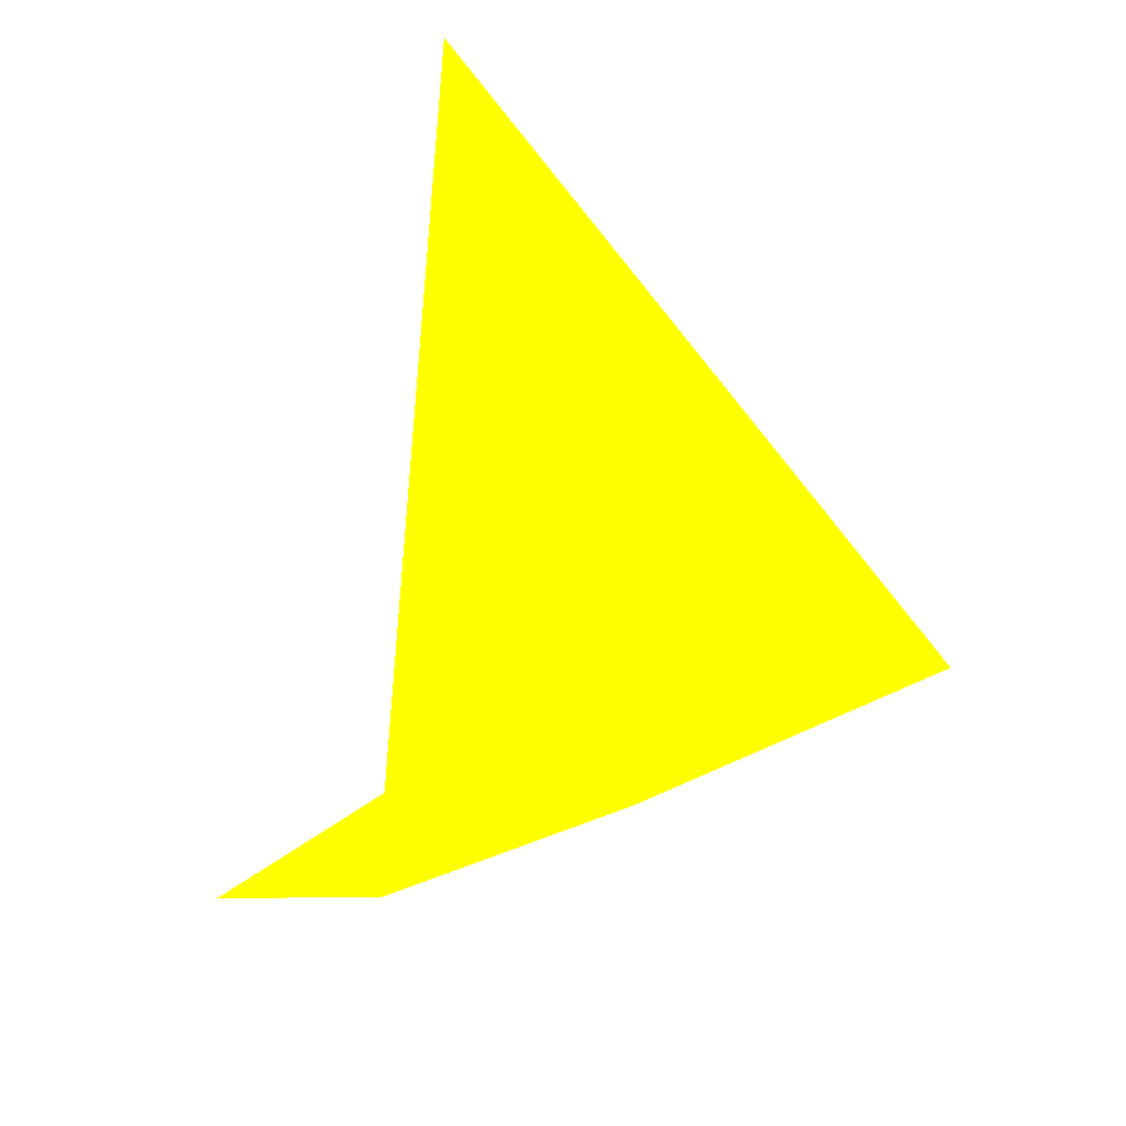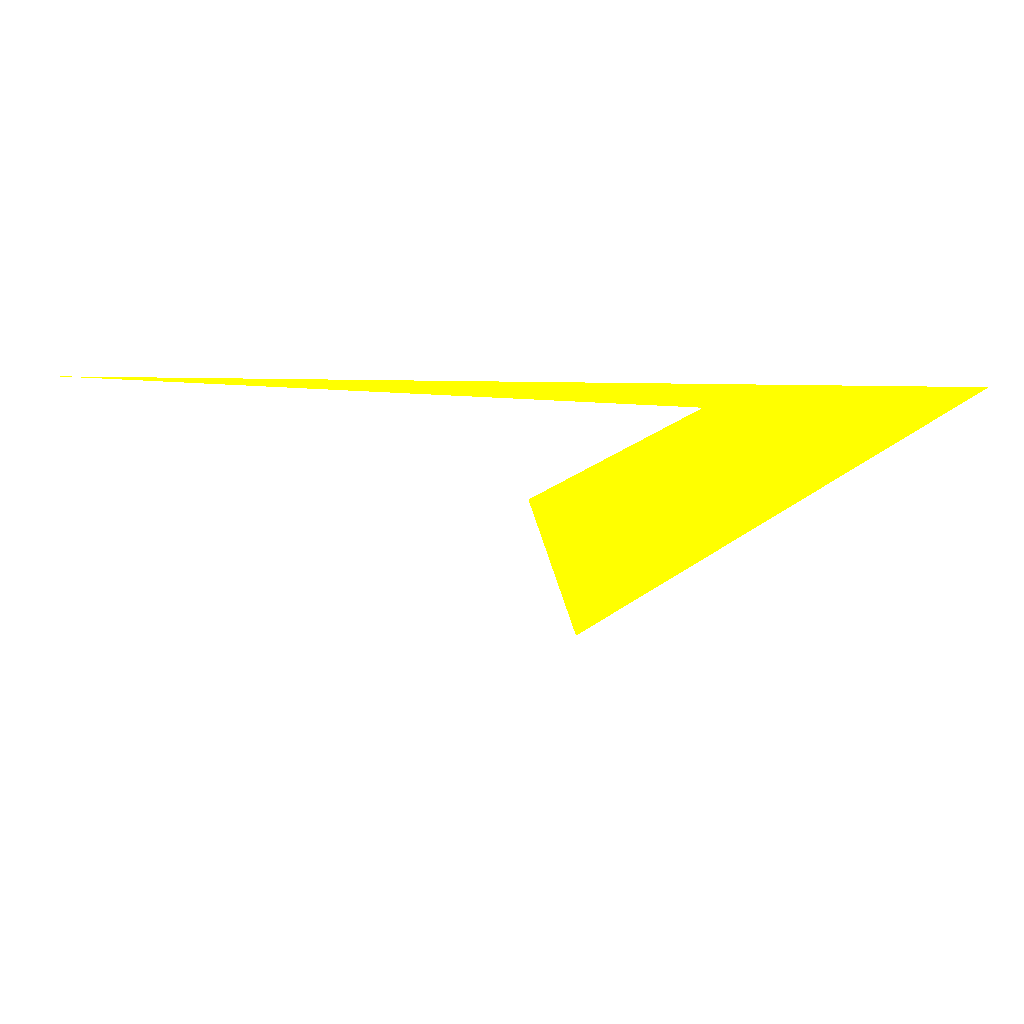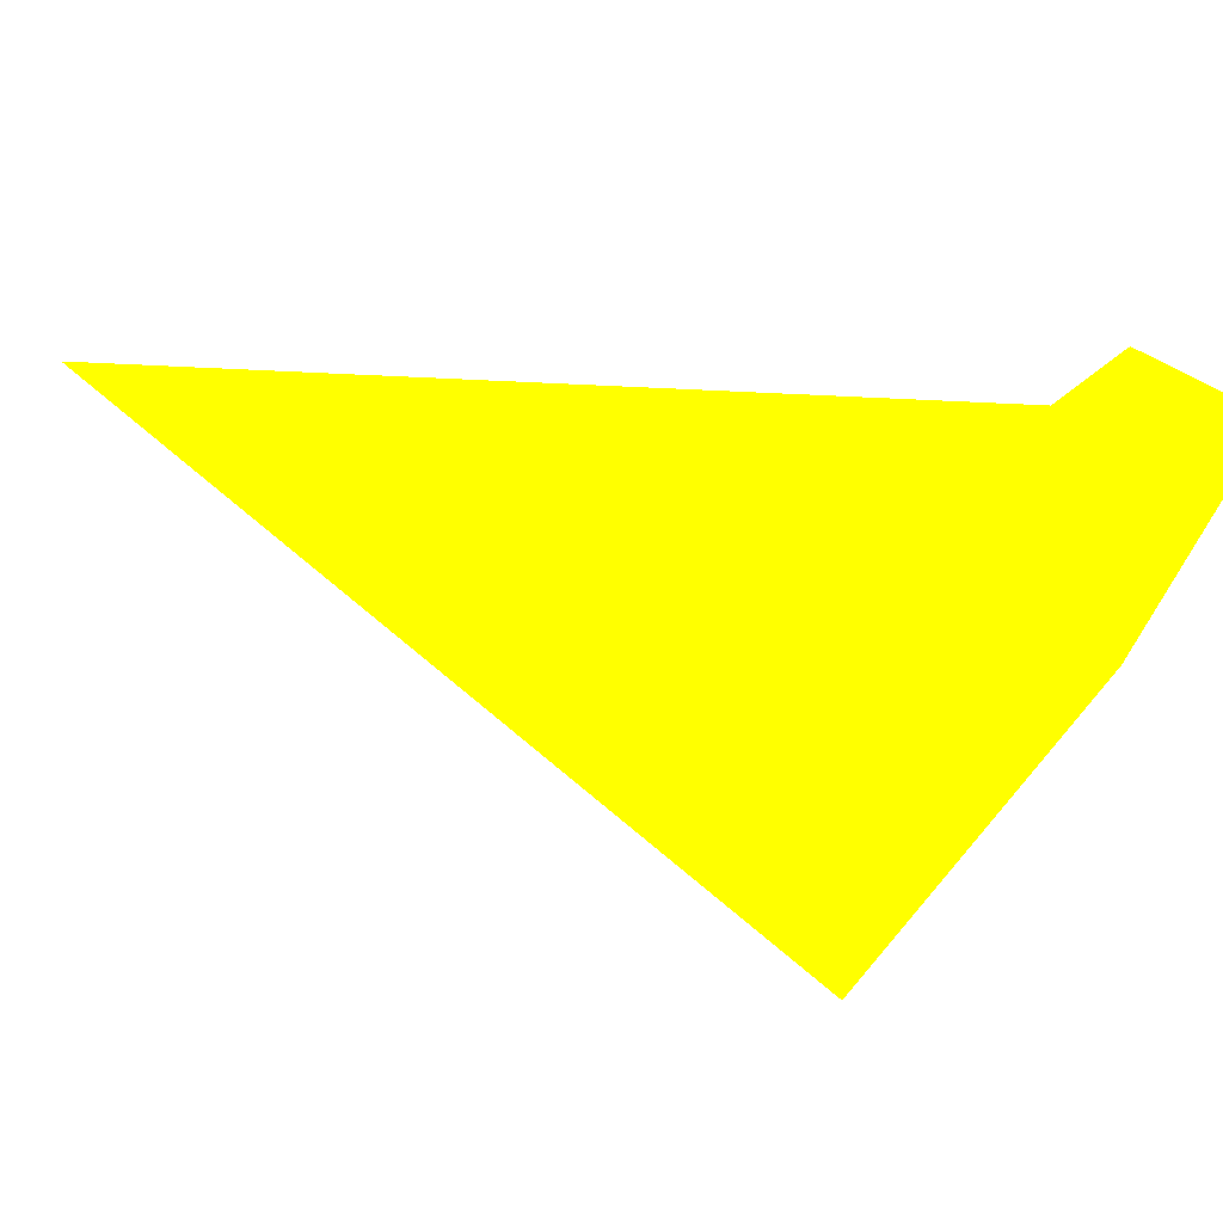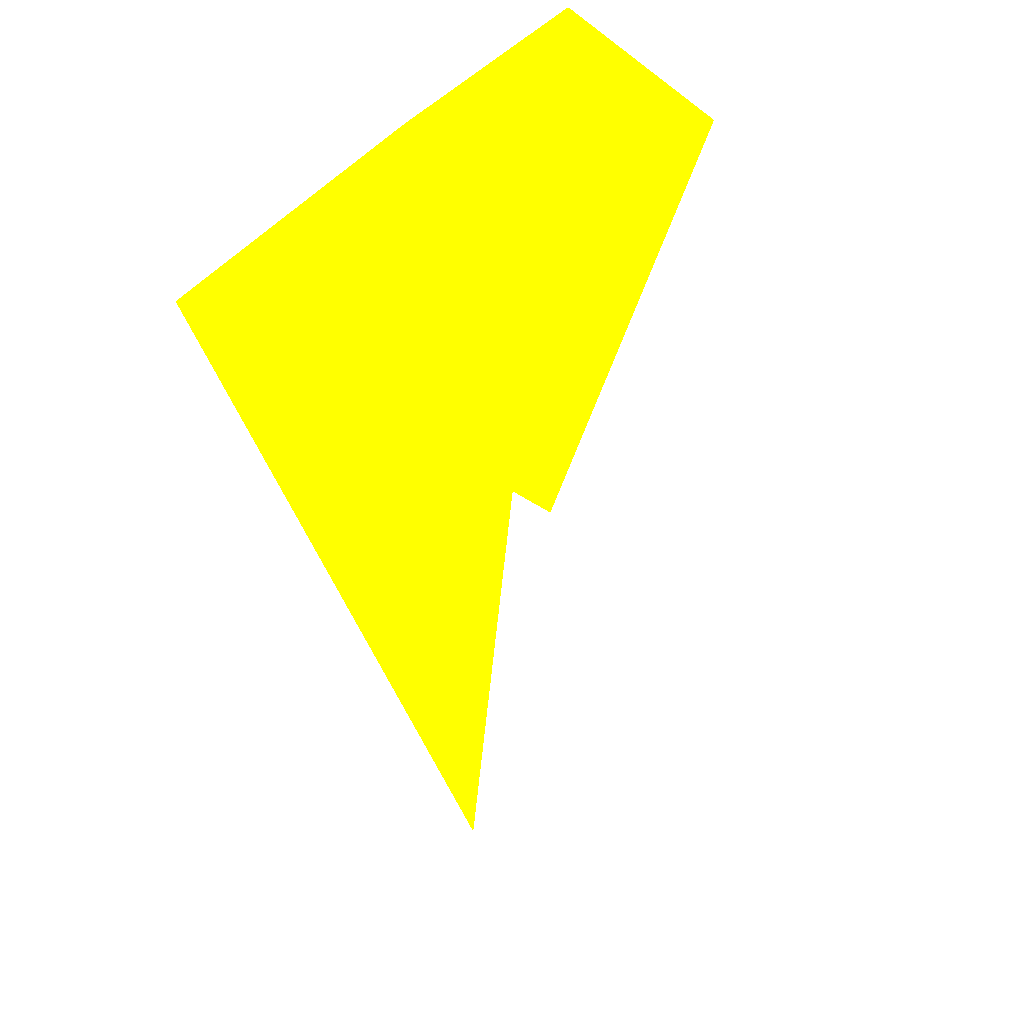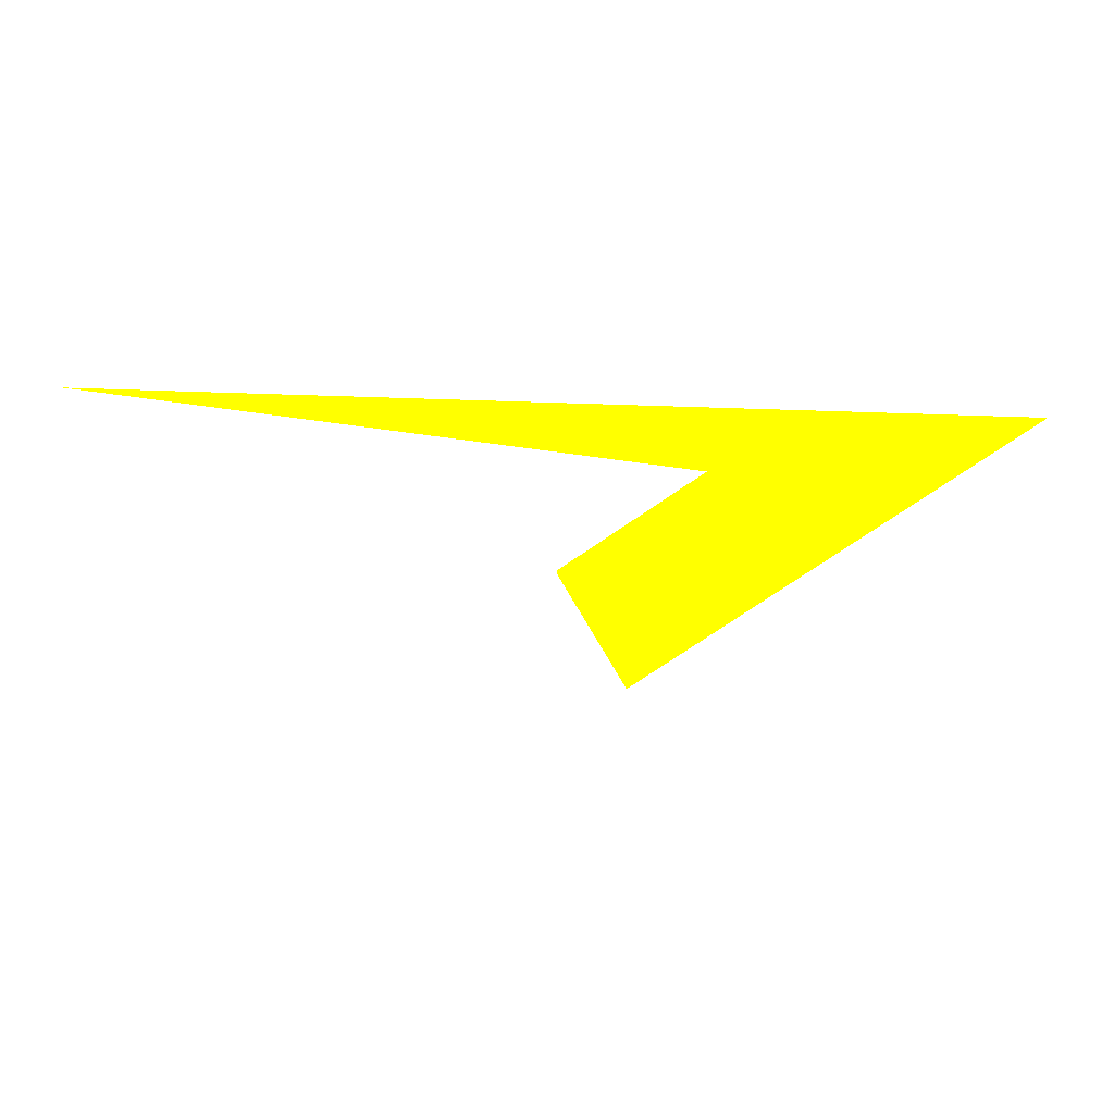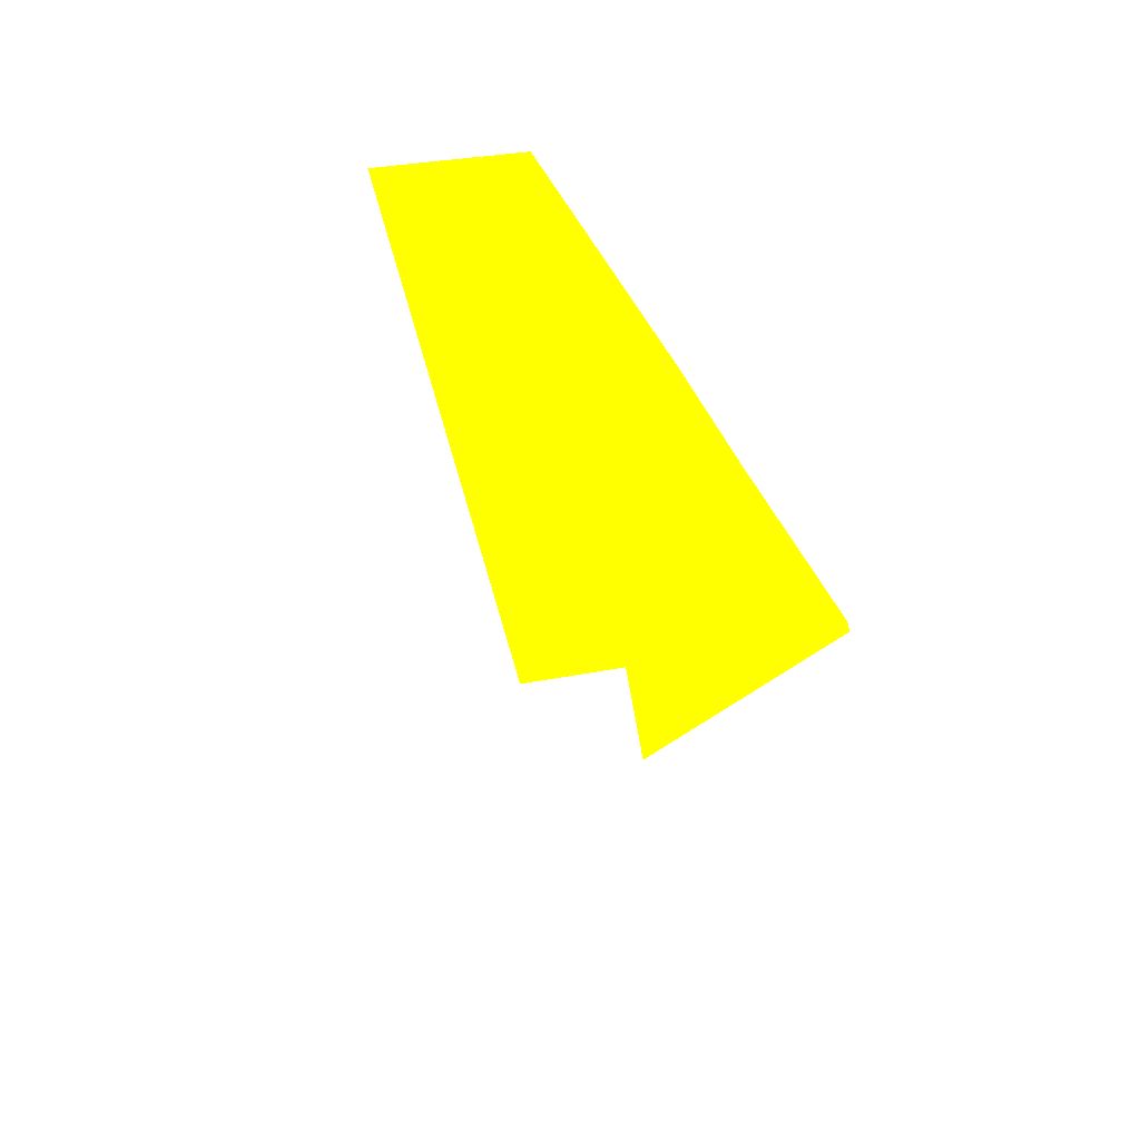
<metadata>
{"format":"obj","ext":"obj","renderer":"f3d","projection":"perspective","resolution":1024,"background":"white","views":[{"elev":-53.3,"azim":4.3,"up":"+Z"},{"elev":0.5,"azim":46.3,"up":"+Z"},{"elev":56.6,"azim":102.8,"up":"+Z"},{"elev":17.3,"azim":132.6,"up":"+Y"},{"elev":-2.8,"azim":43.7,"up":"+Z"},{"elev":-58.8,"azim":-52.2,"up":"+Y"}]}
</metadata>
<code>
o geometry_0
v 6.125e+05 5.855e+06 659.2 1 1 0
v 6.125e+05 5.855e+06 659.2 1 1 0
v 6.125e+05 5.855e+06 661.7 1 1 0
v 6.125e+05 5.855e+06 661.8 1 1 0
v 6.125e+05 5.855e+06 664 1 1 0
v 6.125e+05 5.855e+06 664 1 1 0
v 6.125e+05 5.855e+06 664 1 1 0
v 6.125e+05 5.855e+06 664 1 1 0
v 6.125e+05 5.855e+06 664 1 1 0
v 6.125e+05 5.855e+06 664 1 1 0
v 6.125e+05 5.855e+06 664 1 1 0
f 4 5 9
f 6 8 5
f 1 11 8
f 2 9 10
f 1 10 11
f 3 8 6
f 4 9 2
f 3 2 1
f 7 10 9
f 2 10 1
f 3 1 8
f 7 8 11
f 3 4 2
f 3 5 4
f 10 7 11
f 7 9 5
f 3 6 5
f 7 5 8

</code>
